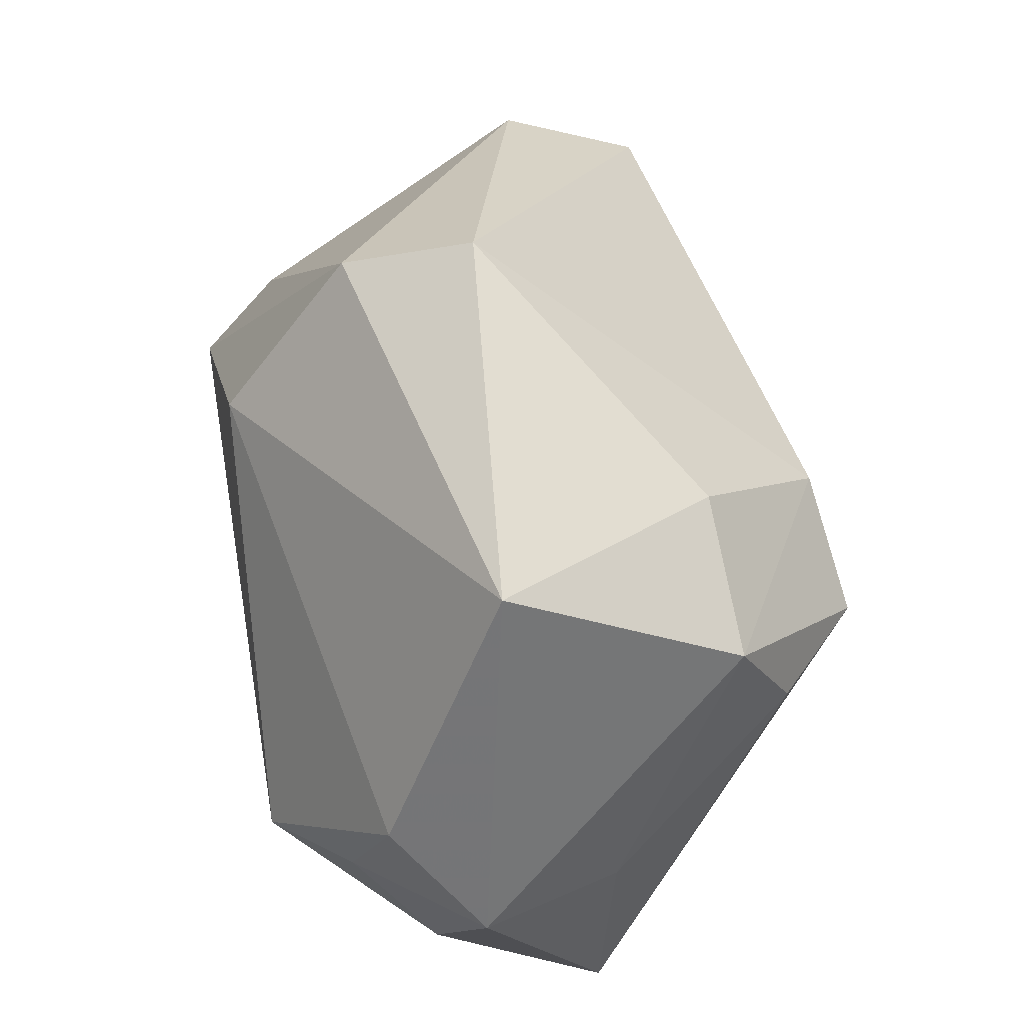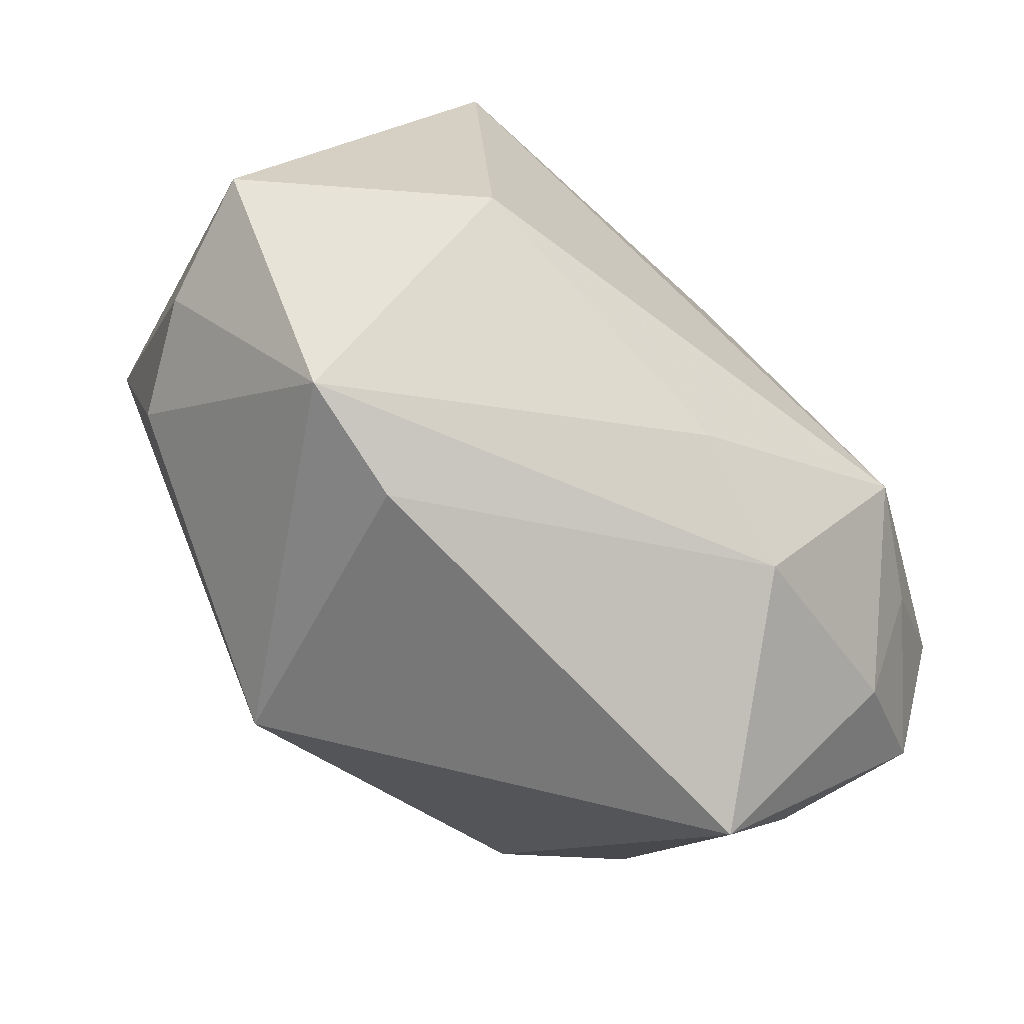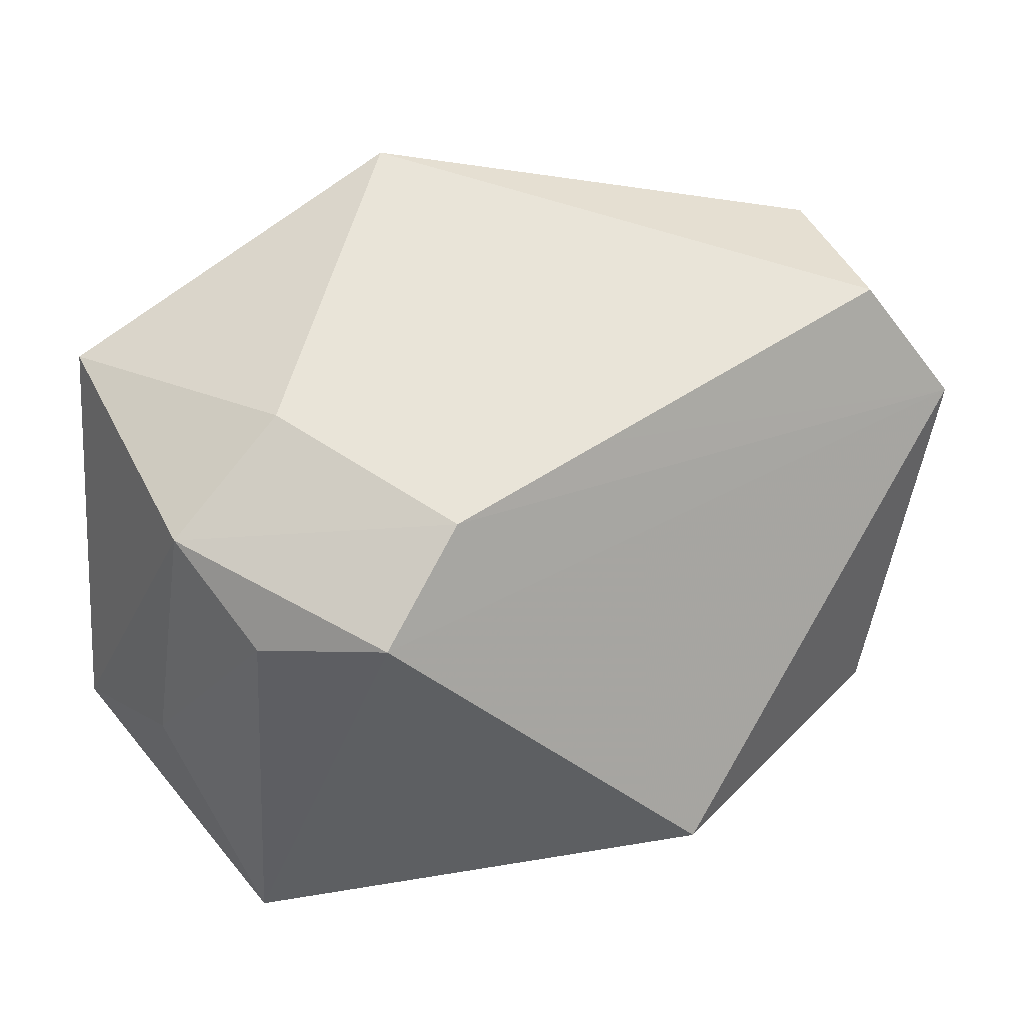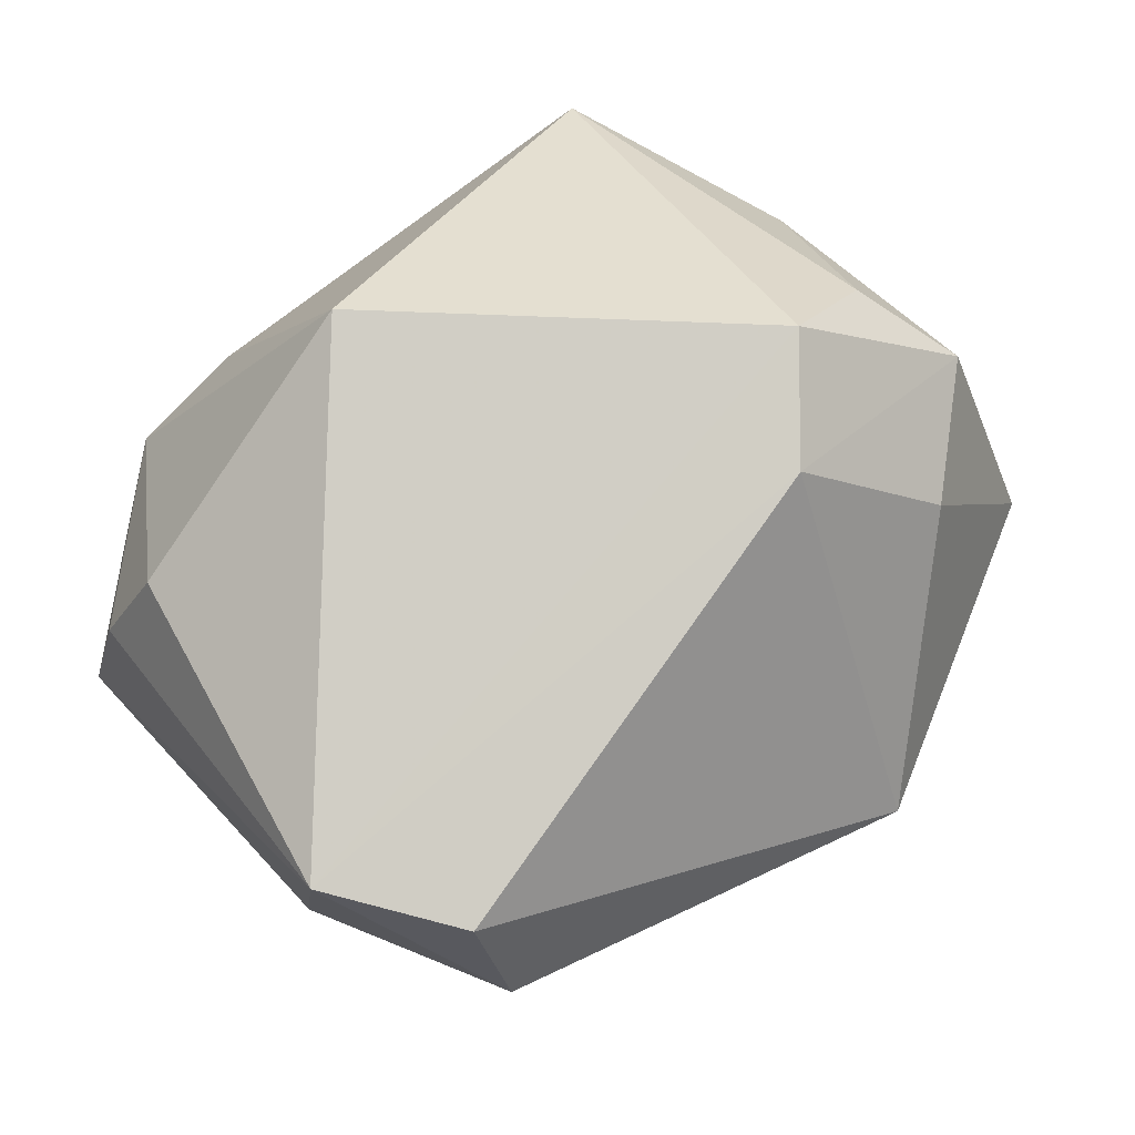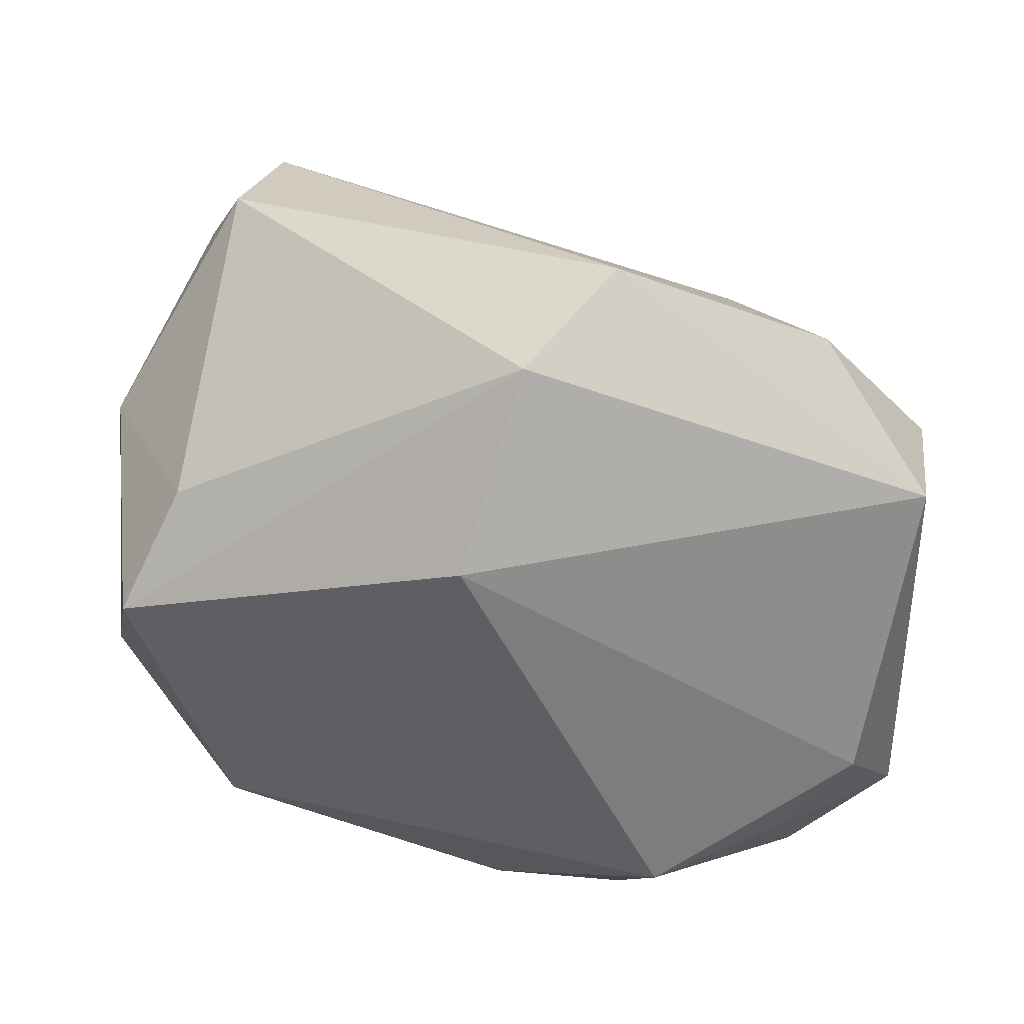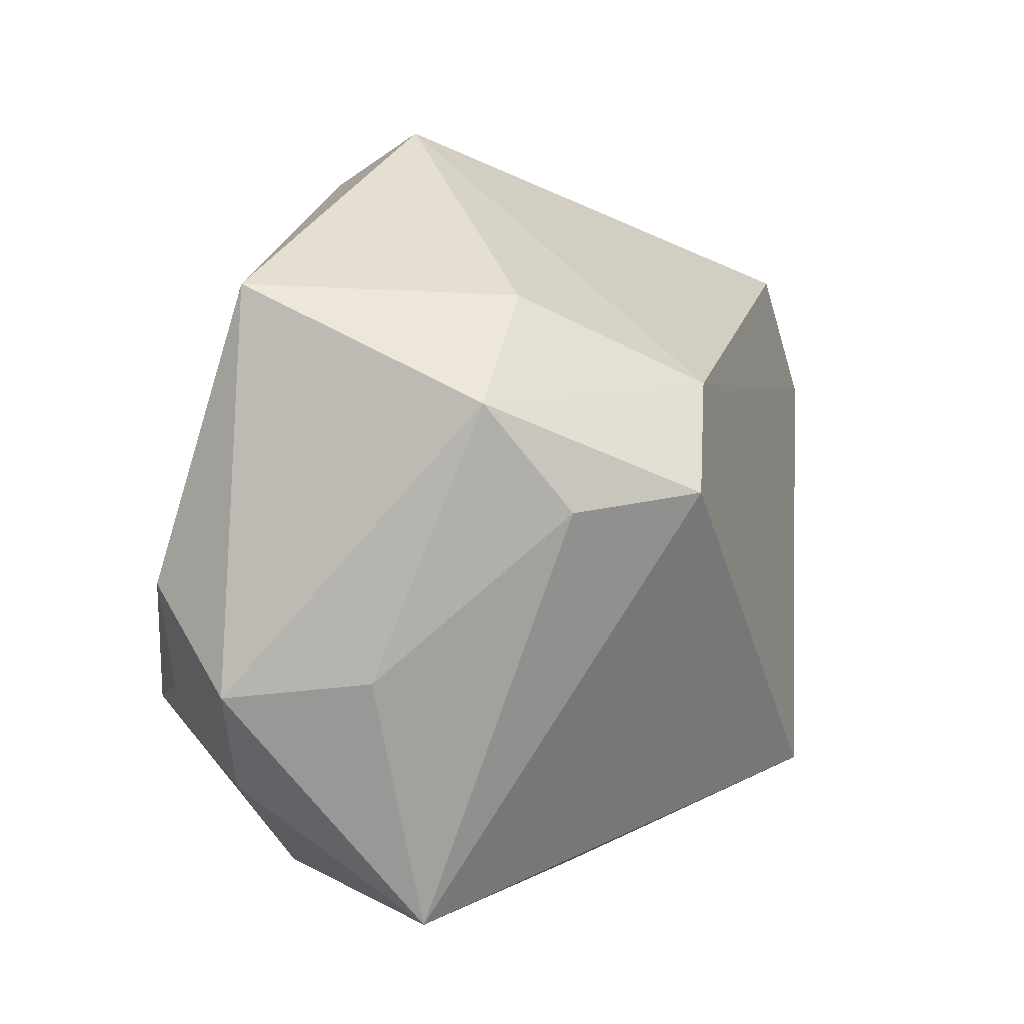
<metadata>
{"format":"obj","ext":"obj","renderer":"f3d","projection":"perspective","resolution":1024,"background":"white","views":[{"elev":34.2,"azim":-100.8,"up":"+Y"},{"elev":-79.7,"azim":137.5,"up":"+Y"},{"elev":23.1,"azim":-23.7,"up":"+Y"},{"elev":72.9,"azim":142.5,"up":"+Z"},{"elev":42.7,"azim":-164.5,"up":"+Y"},{"elev":-0.2,"azim":-67.8,"up":"+Y"}]}
</metadata>
<code>
v -0.003282 0.02189 -0.02836
v -0.04499 -0.01484 -0.009521
v -0.03548 -0.02418 -0.01302
v -0.04168 -0.004284 -0.01837
v 0.007544 -0.02363 0.03112
v 0.02518 -0.02314 -0.02326
v -0.04427 0.02393 -0.00778
v -0.04178 0.01243 0.01571
v 0.0359 -0.0173 0.01617
v -0.02373 -0.01654 -0.02836
v -0.03132 -0.0372 0.005089
v -0.01734 -0.03383 -0.01624
v -0.03598 0.002454 0.02224
v 0.03267 0.007851 -0.02836
v -0.004786 -0.03058 -0.02096
v -0.03352 -0.01457 -0.02117
v 0.01436 -0.0372 0.002749
v 0.04101 0.01778 0.02203
v -0.04118 -0.01341 0.004257
v -0.001473 0.02008 0.02644
v 0.02626 -0.03609 -0.000285
v 0.04134 -0.01921 0.005345
v -0.02603 0.004418 0.0314
v -0.00618 0.03846 -0.01657
v 0.03146 0.02985 0.0212
v -0.01218 0.04264 -0.00456
v 0.02858 0.01835 -0.02095
v 0.04169 0.0139 -0.005359
v 0.03115 0.03461 0.007041
v -0.03069 0.02325 0.01466
v 0.04485 -0.02003 -0.007475
v -0.01777 0.01523 0.02902
f 12 11 3
f 3 11 2
f 3 10 12
f 31 21 6
f 1 10 4
f 4 7 1
f 2 7 4
f 5 21 9
f 16 3 2
f 10 3 16
f 2 4 16
f 16 4 10
f 17 11 12
f 12 21 17
f 5 11 17
f 17 21 5
f 2 11 19
f 11 13 19
f 30 7 8
f 8 32 30
f 8 19 13
f 8 7 2
f 2 19 8
f 12 10 15
f 10 6 15
f 15 21 12
f 15 6 21
f 31 6 14
f 14 28 31
f 14 10 1
f 14 6 10
f 23 11 5
f 23 13 11
f 23 8 13
f 32 8 23
f 1 7 24
f 24 14 1
f 31 28 18
f 5 9 18
f 18 20 32
f 18 23 5
f 32 23 18
f 30 32 26
f 32 20 26
f 26 7 30
f 26 24 7
f 28 14 27
f 14 24 27
f 31 18 22
f 22 18 9
f 22 21 31
f 22 9 21
f 29 18 28
f 24 26 29
f 28 27 29
f 29 27 24
f 25 26 20
f 25 29 26
f 20 18 25
f 18 29 25

</code>
